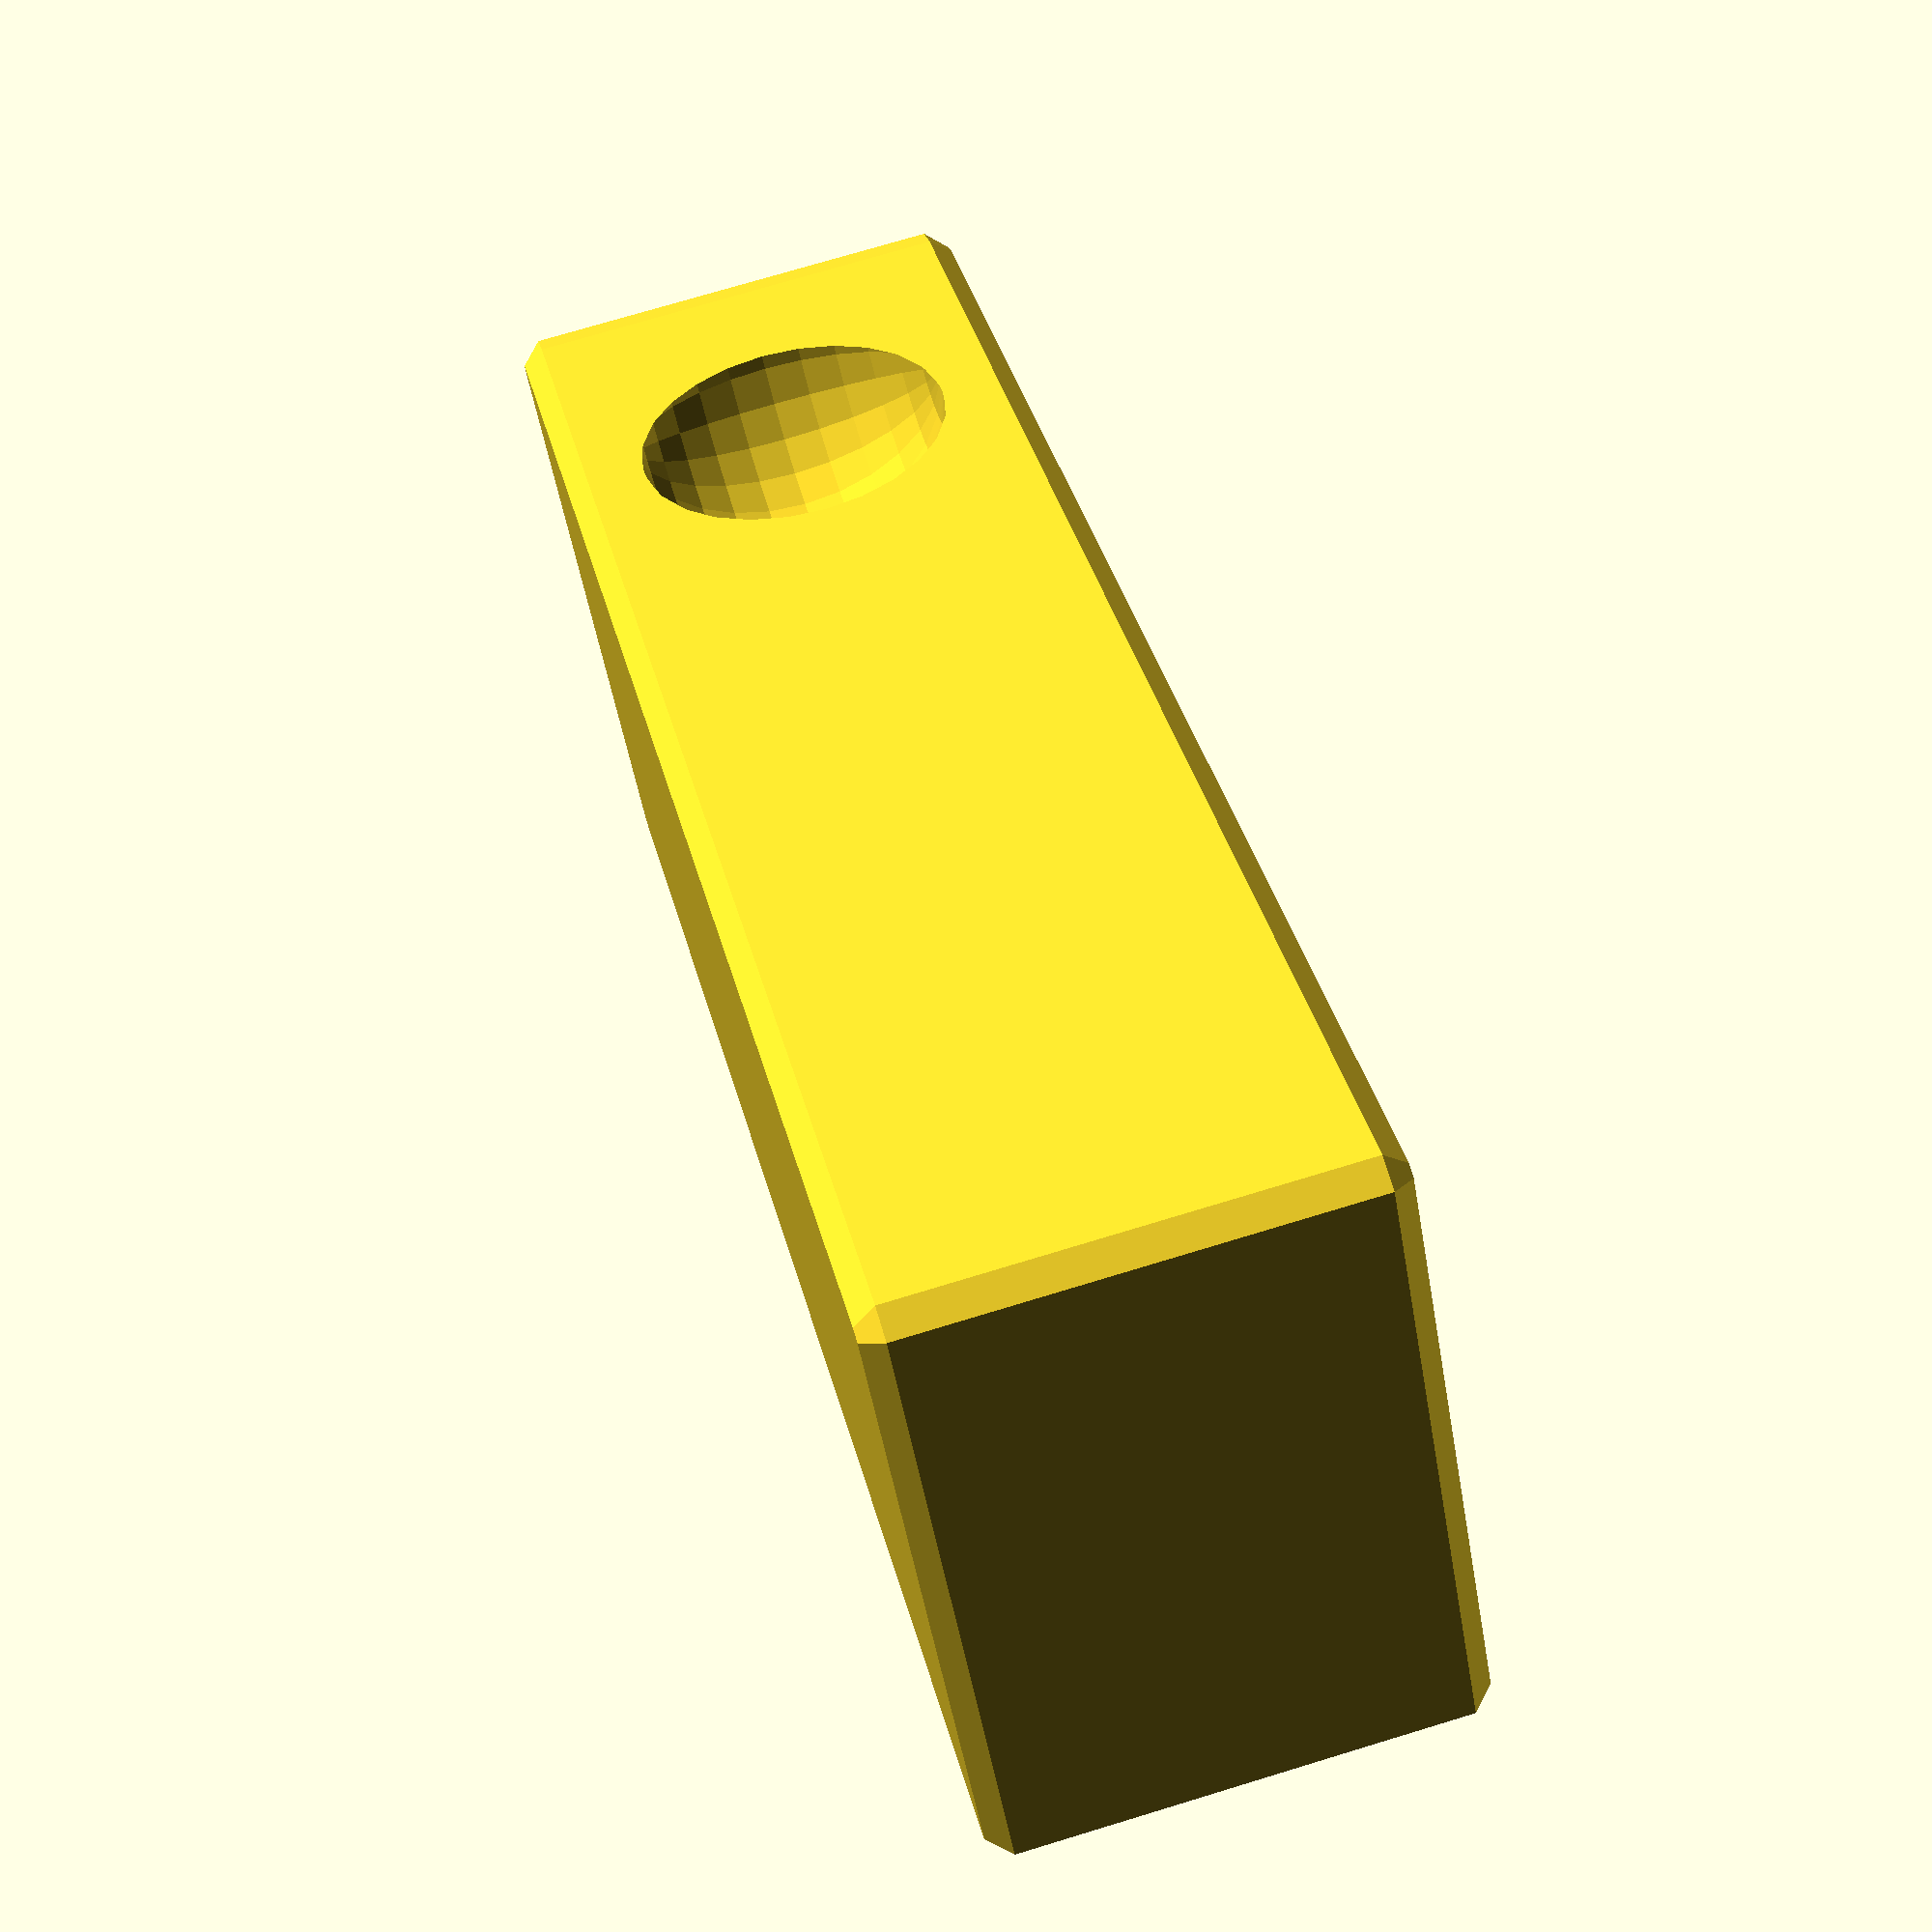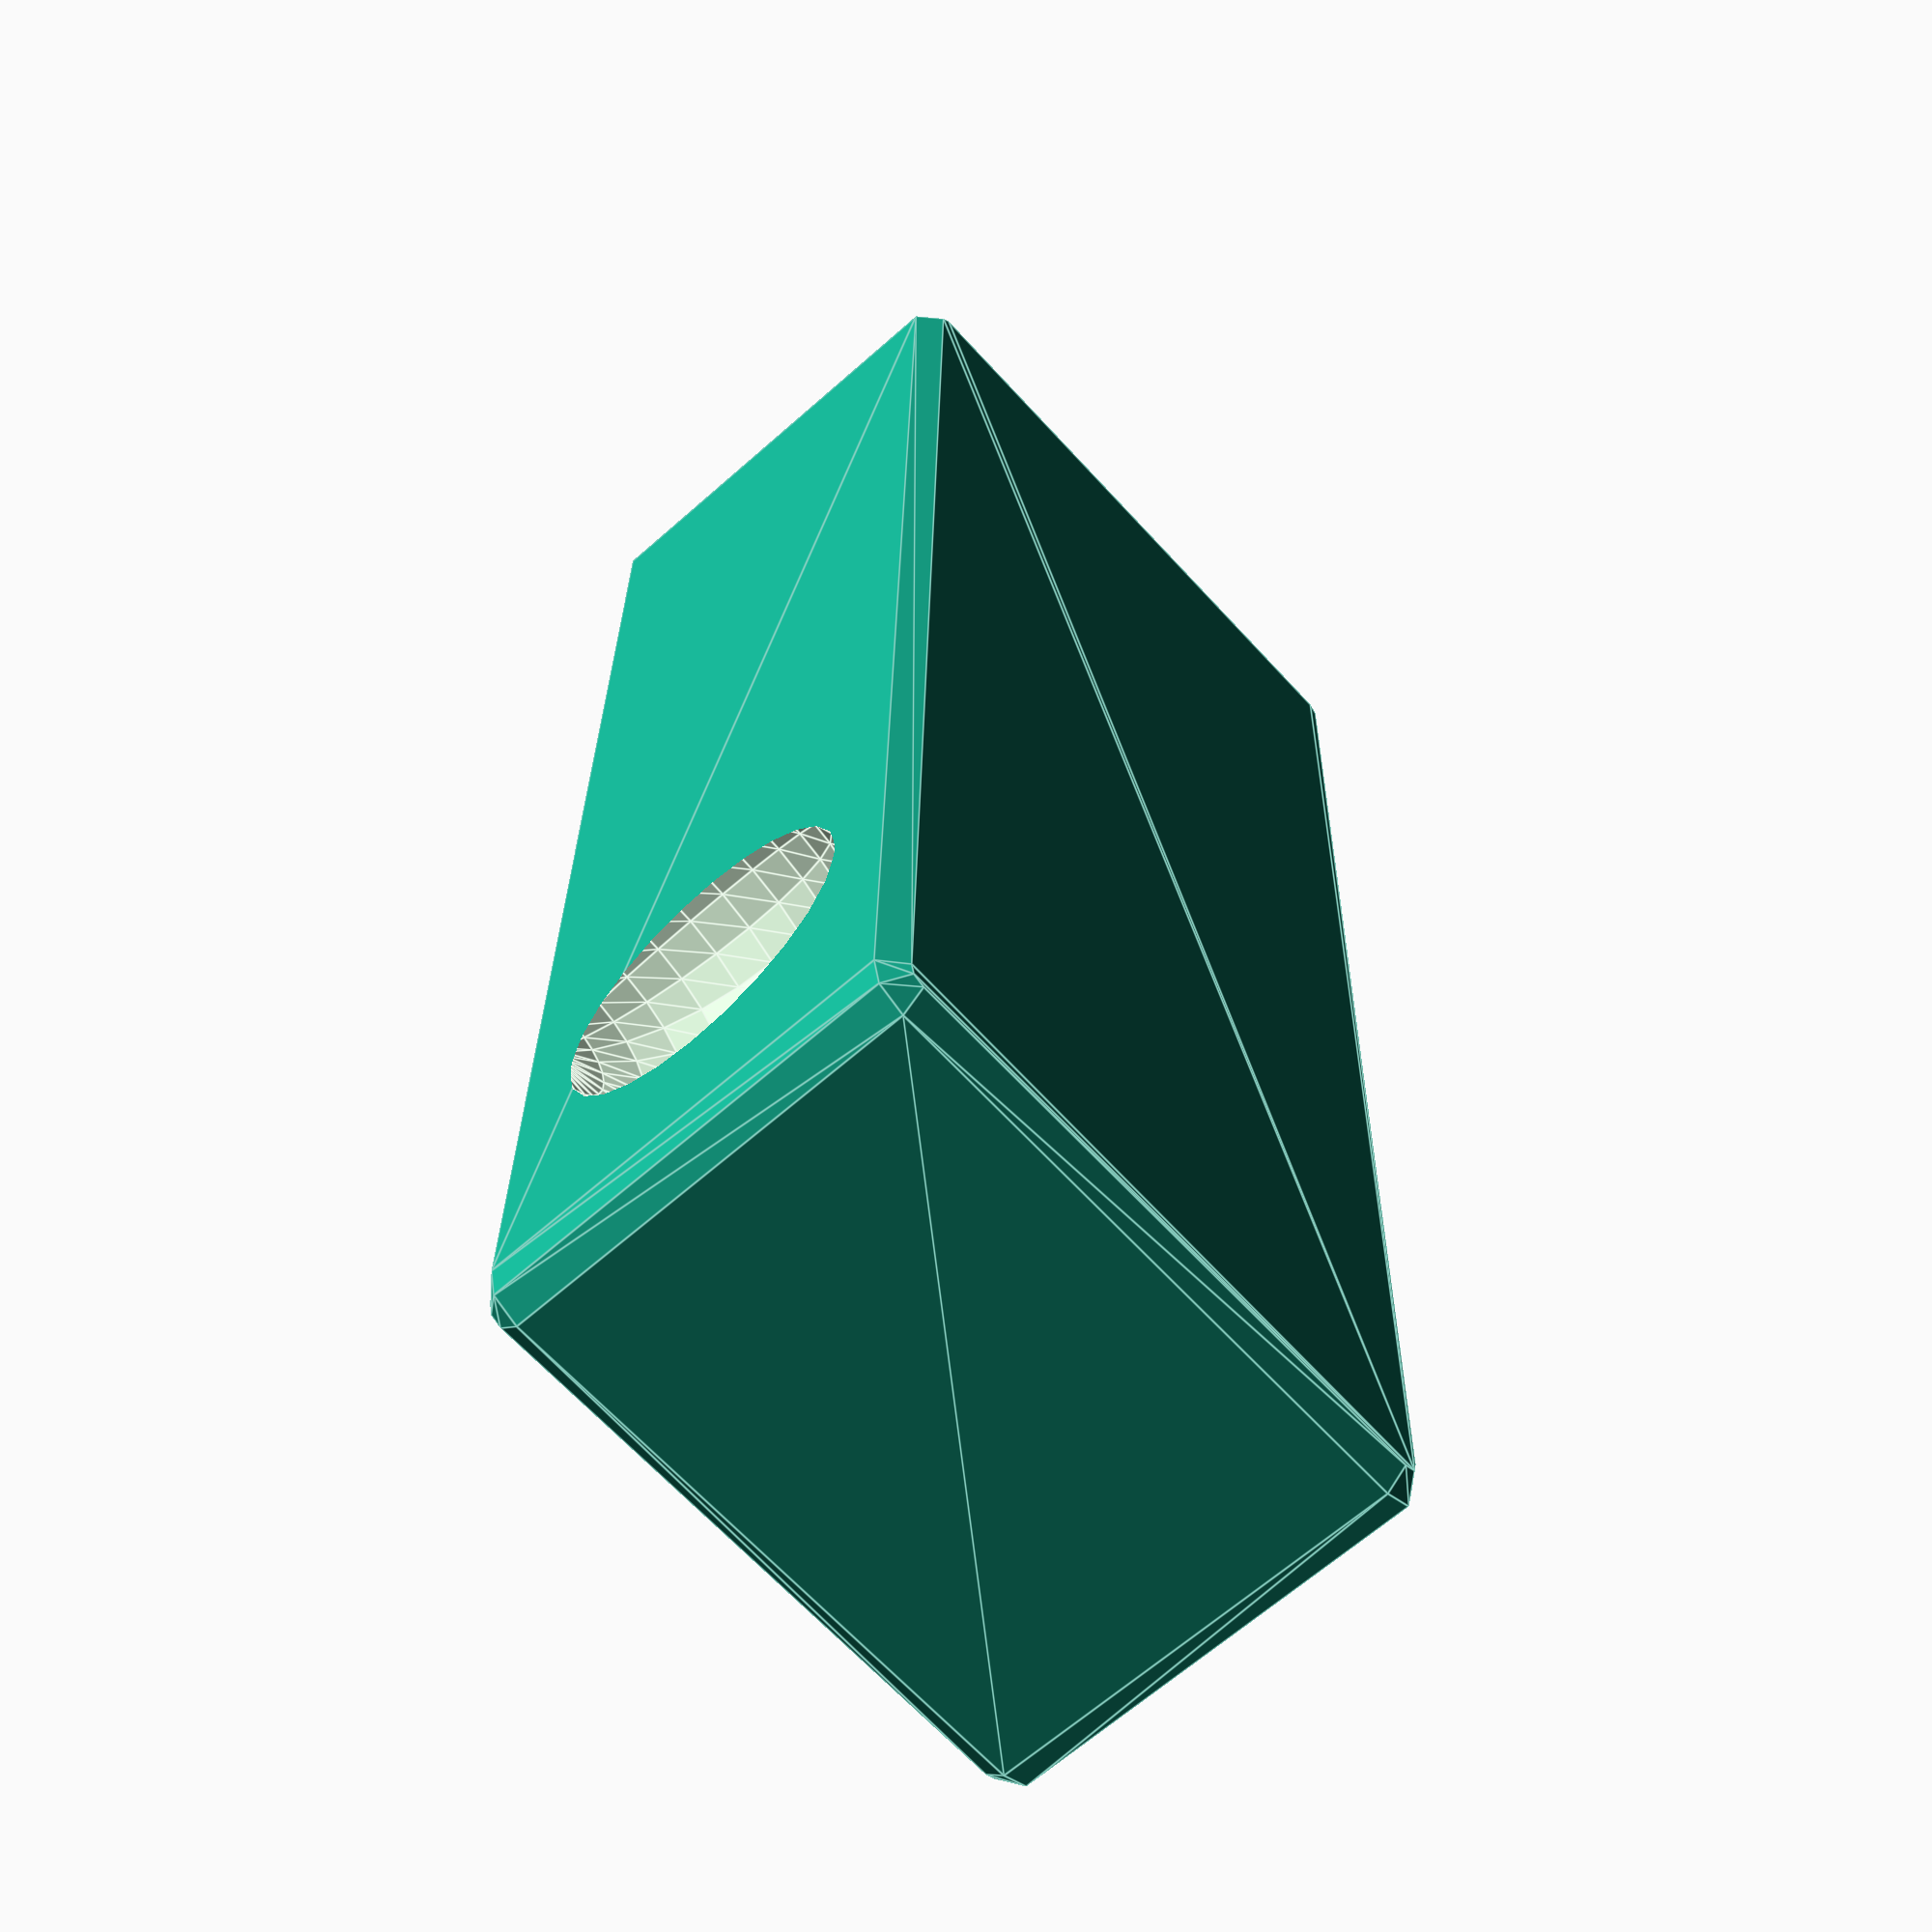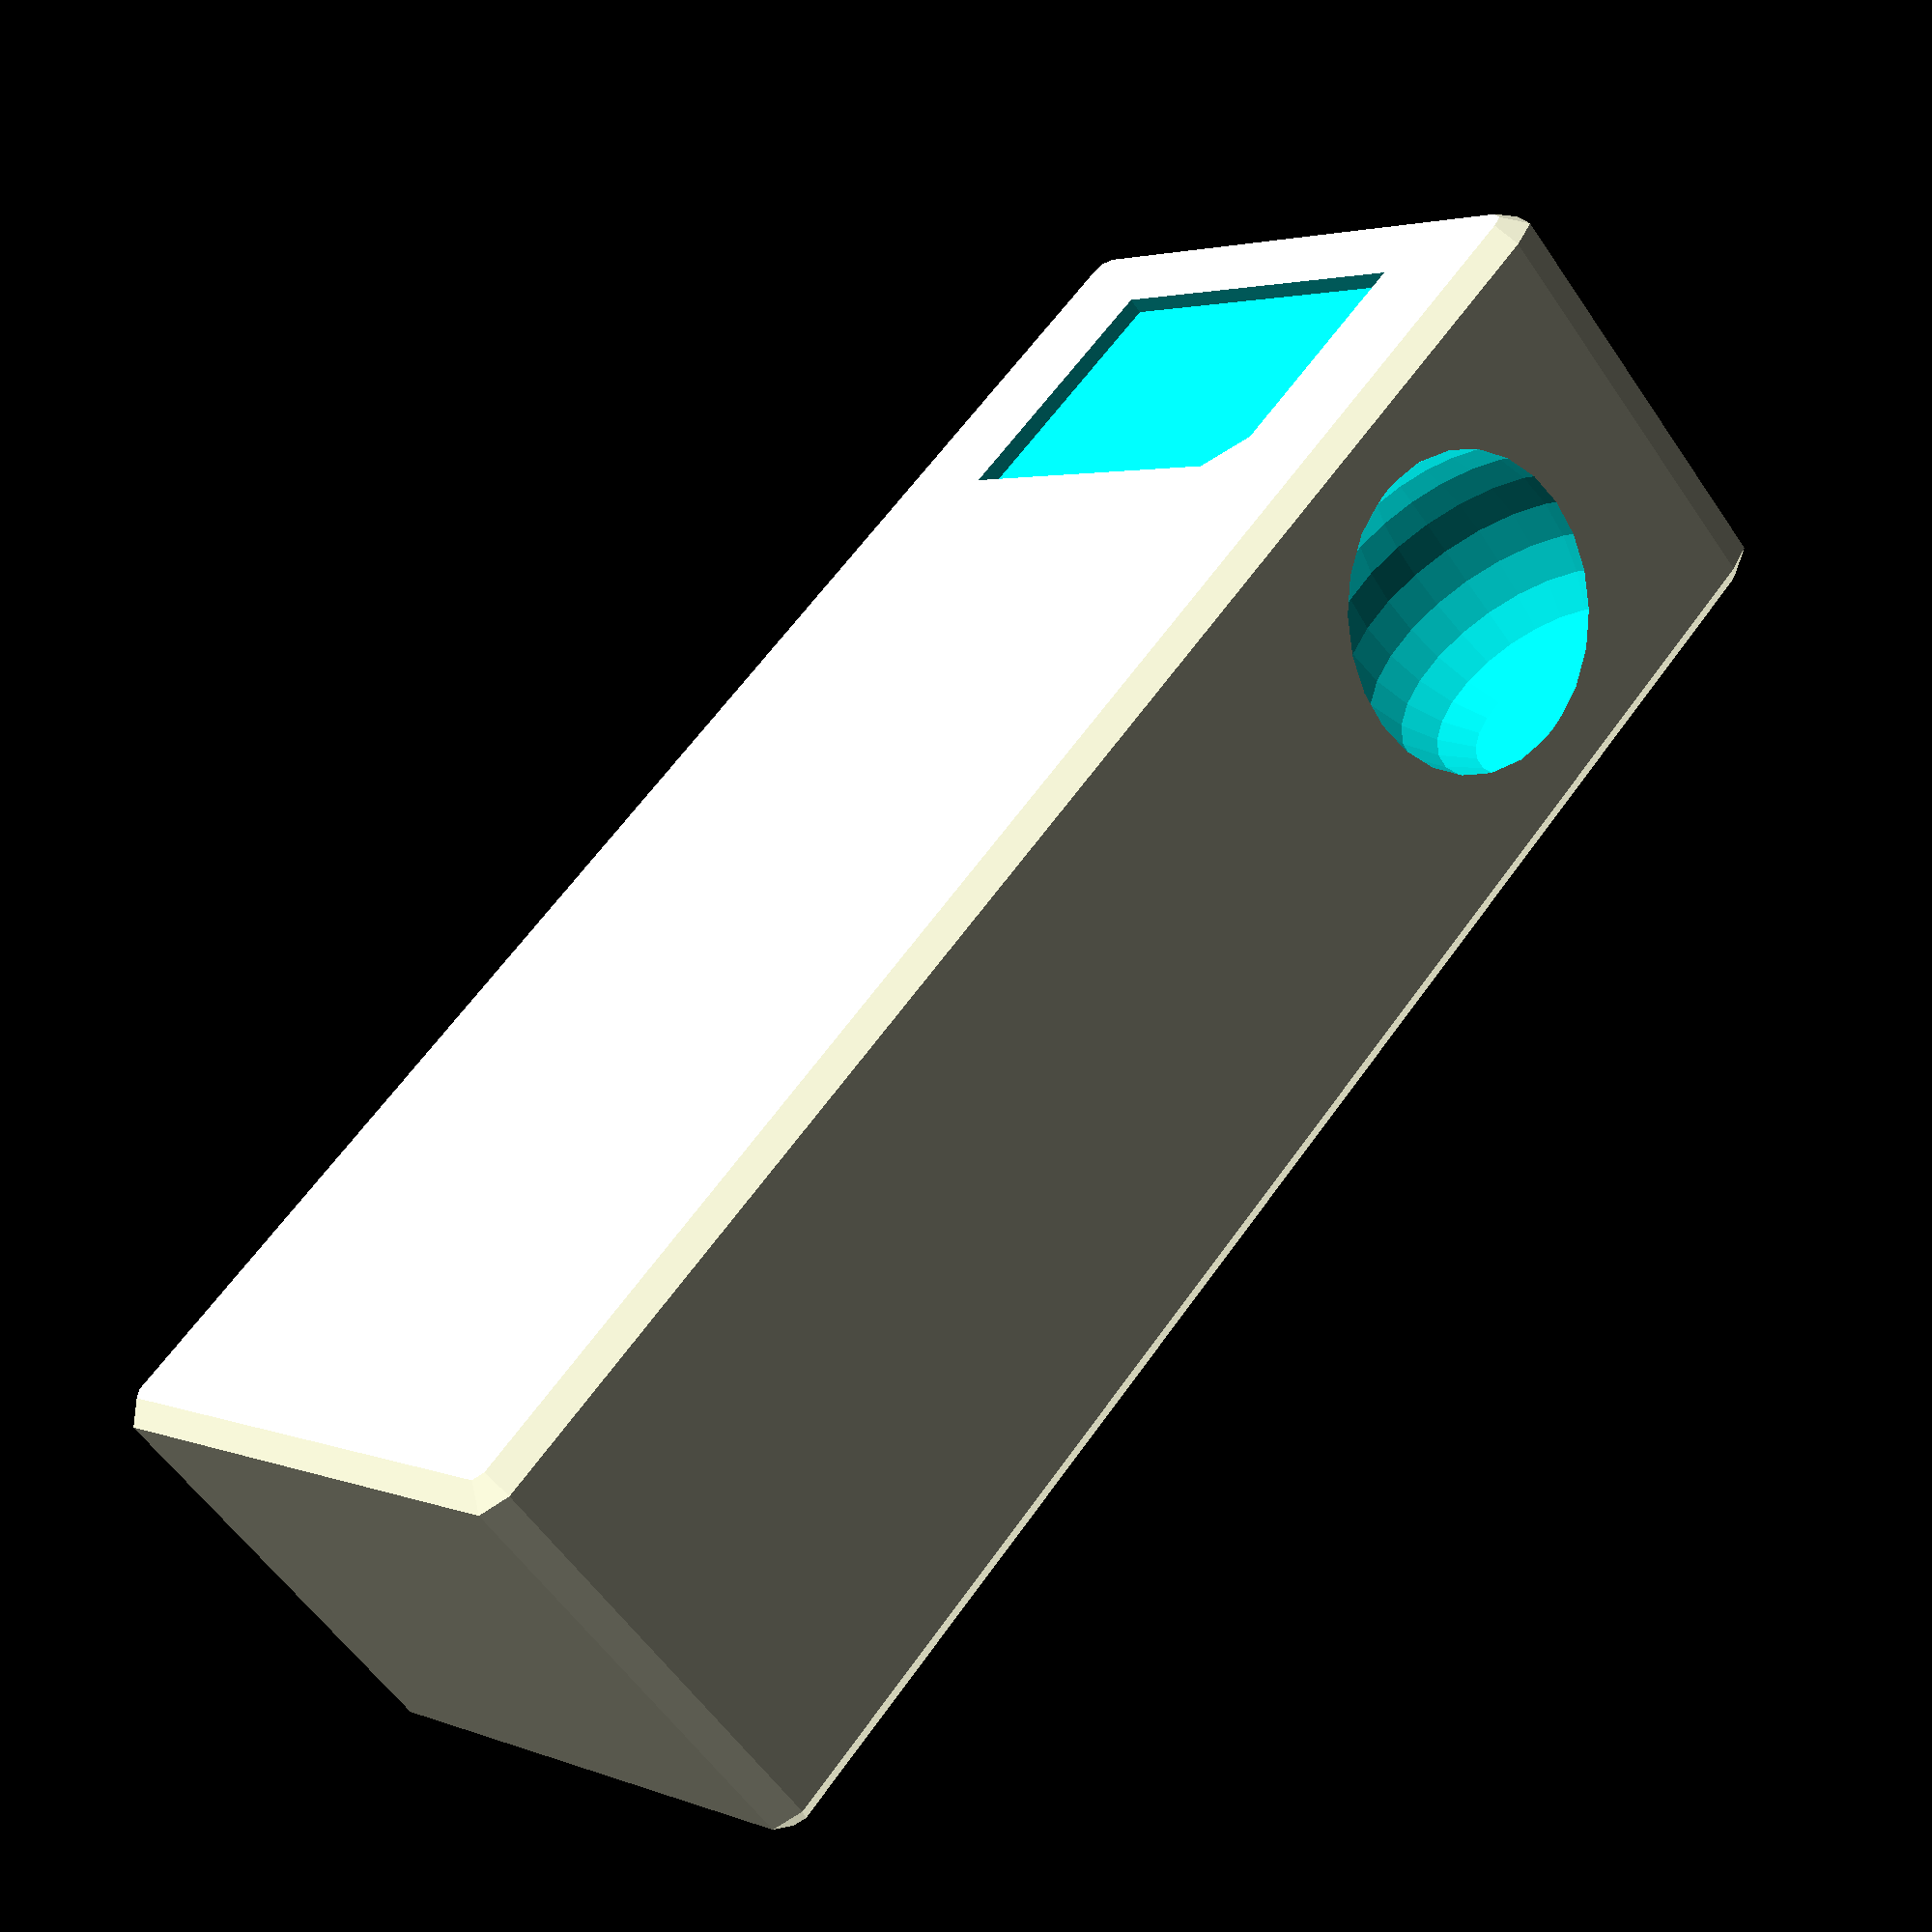
<openscad>

// 80 x 30 x 20
module base() {
  hull() {
    for(x = [-40, 40]) {
      for(y = [-15, 15]) {
        for(z = [-10, 10]) {
          translate([x, y, z])
          sphere(2);
        }
      }
    }
  }
}

module base_with_speakers() {
  difference() {
    base();
  
    mirror([0, 1, 0])
    translate([25, -18, 0])
    sphere(8);
    
    translate([25, -18, 0])
    sphere(8);
  }
}


difference() {
  base_with_speakers();

  difference() {
    translate([30, 0, -12])
    cube([14, 20, 2], center=true);

    translate([22, 7, -12])
    rotate(45)
    cube([5, 5, 1]);
  }
}


</openscad>
<views>
elev=286.4 azim=144.3 roll=73.1 proj=p view=wireframe
elev=63.0 azim=91.0 roll=312.1 proj=p view=edges
elev=56.9 azim=226.1 roll=213.9 proj=p view=wireframe
</views>
